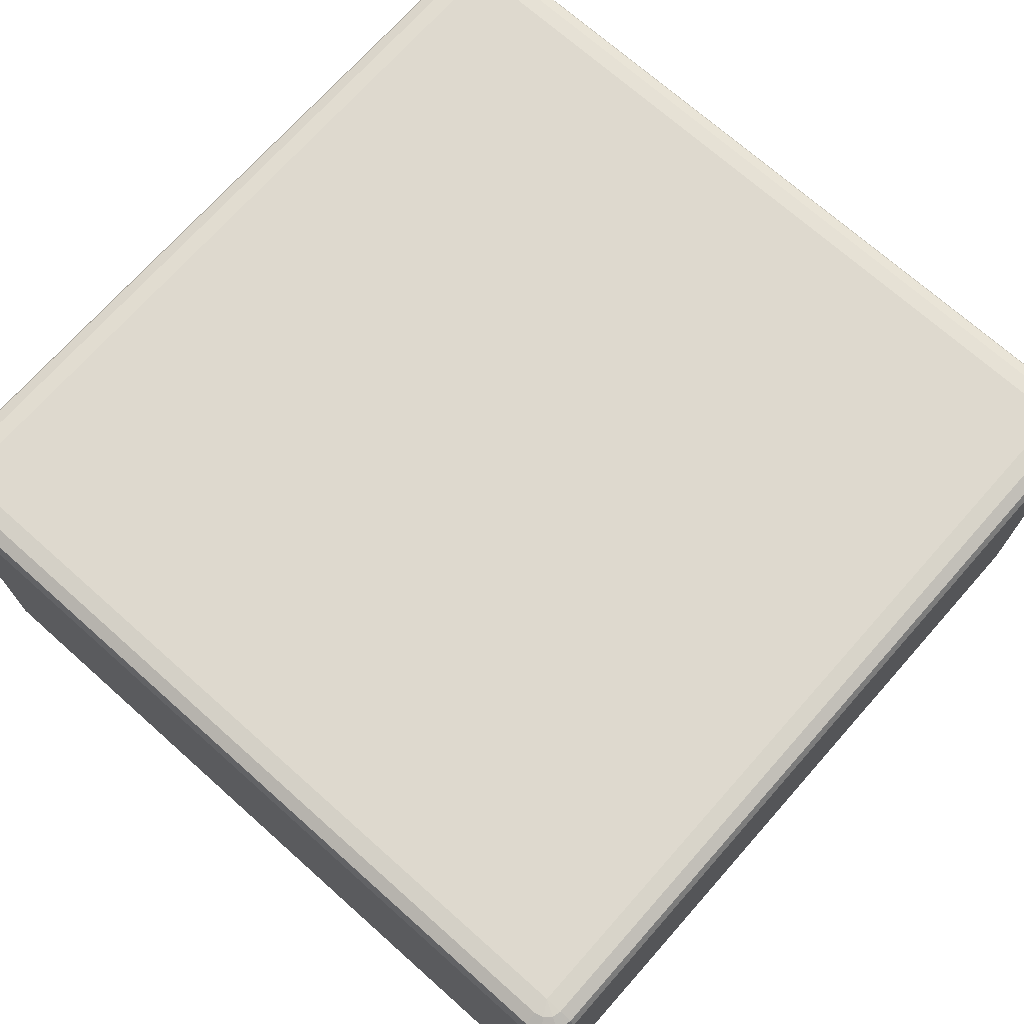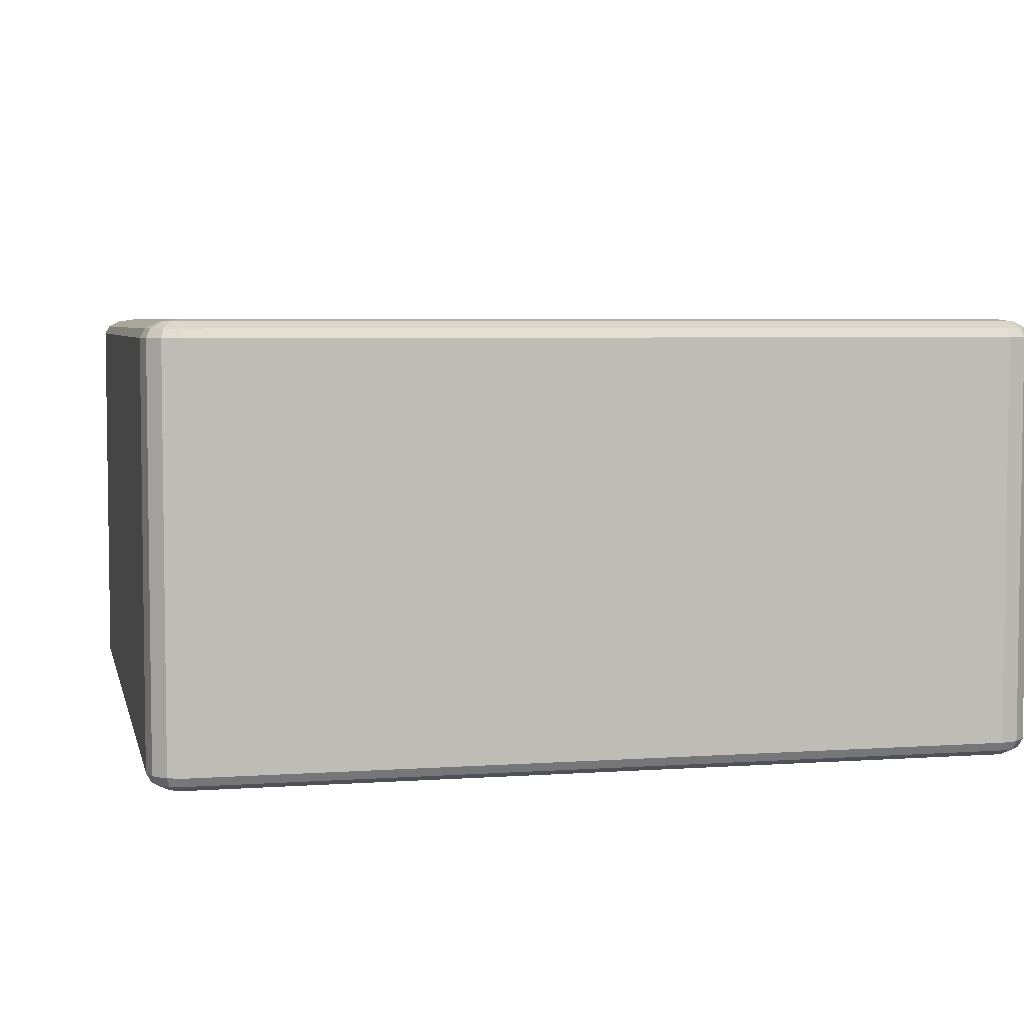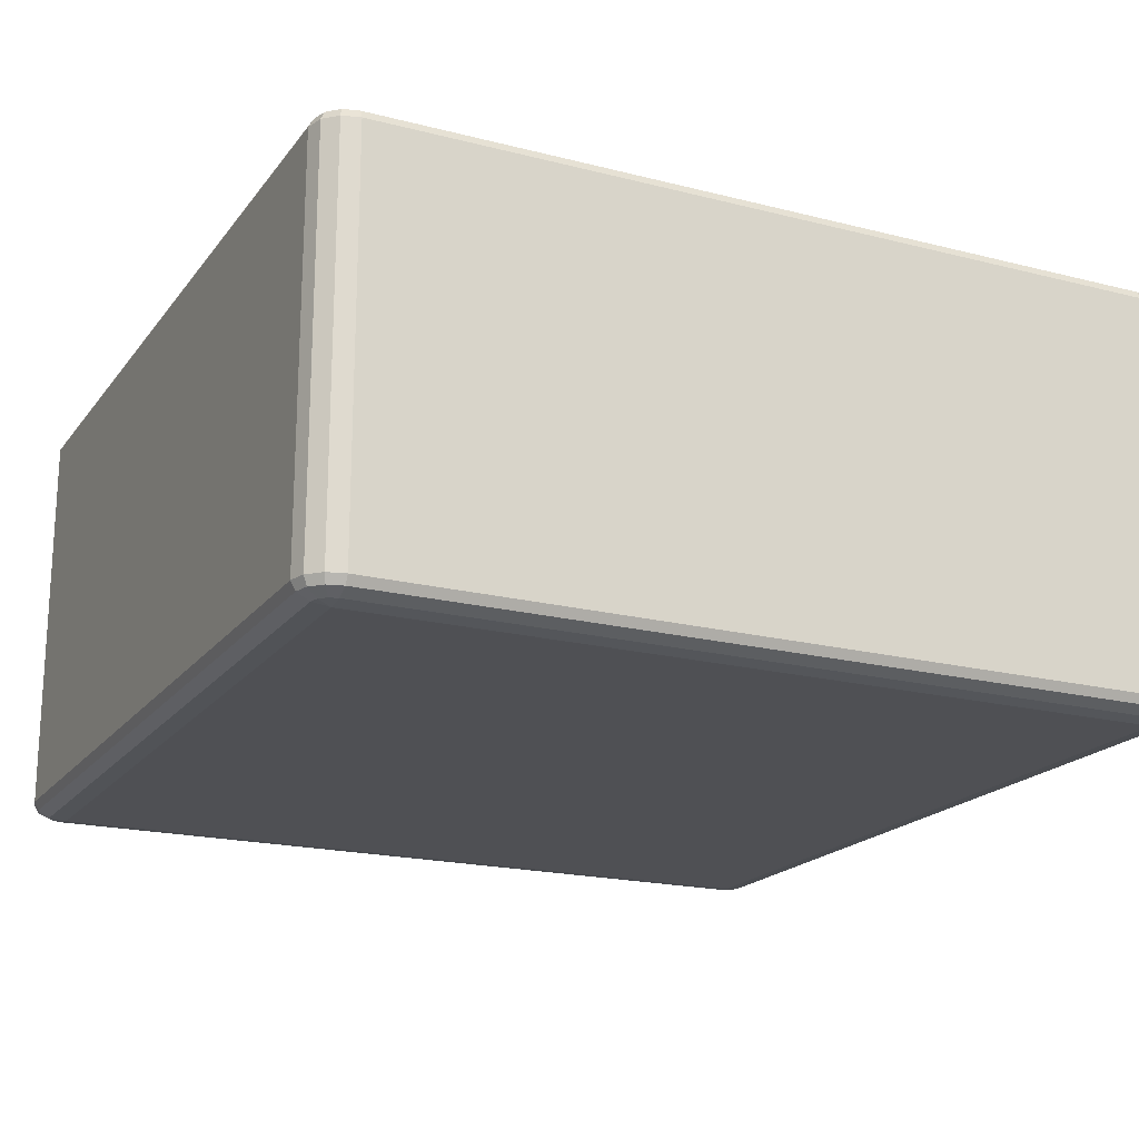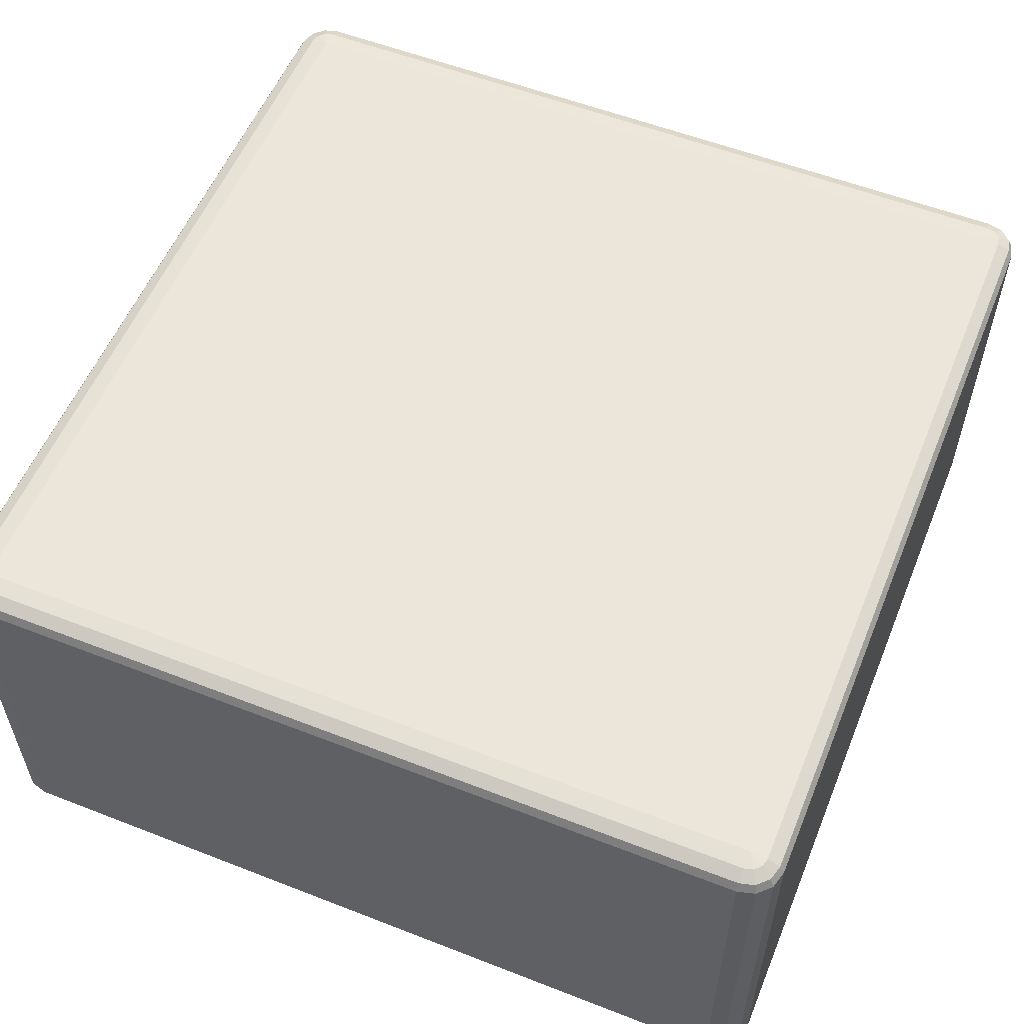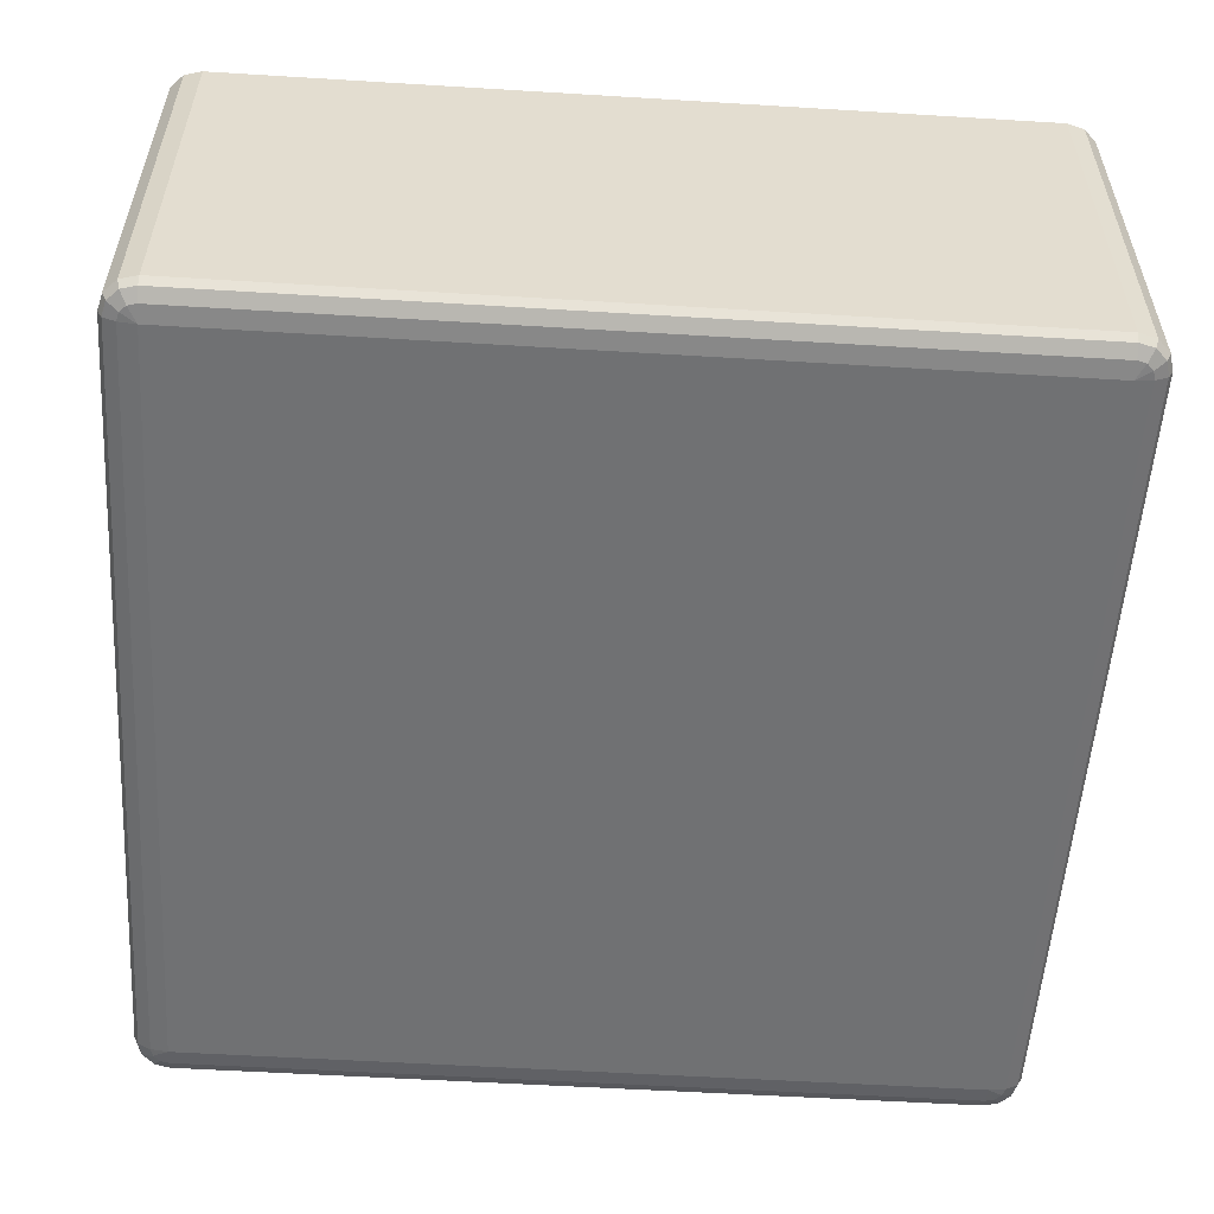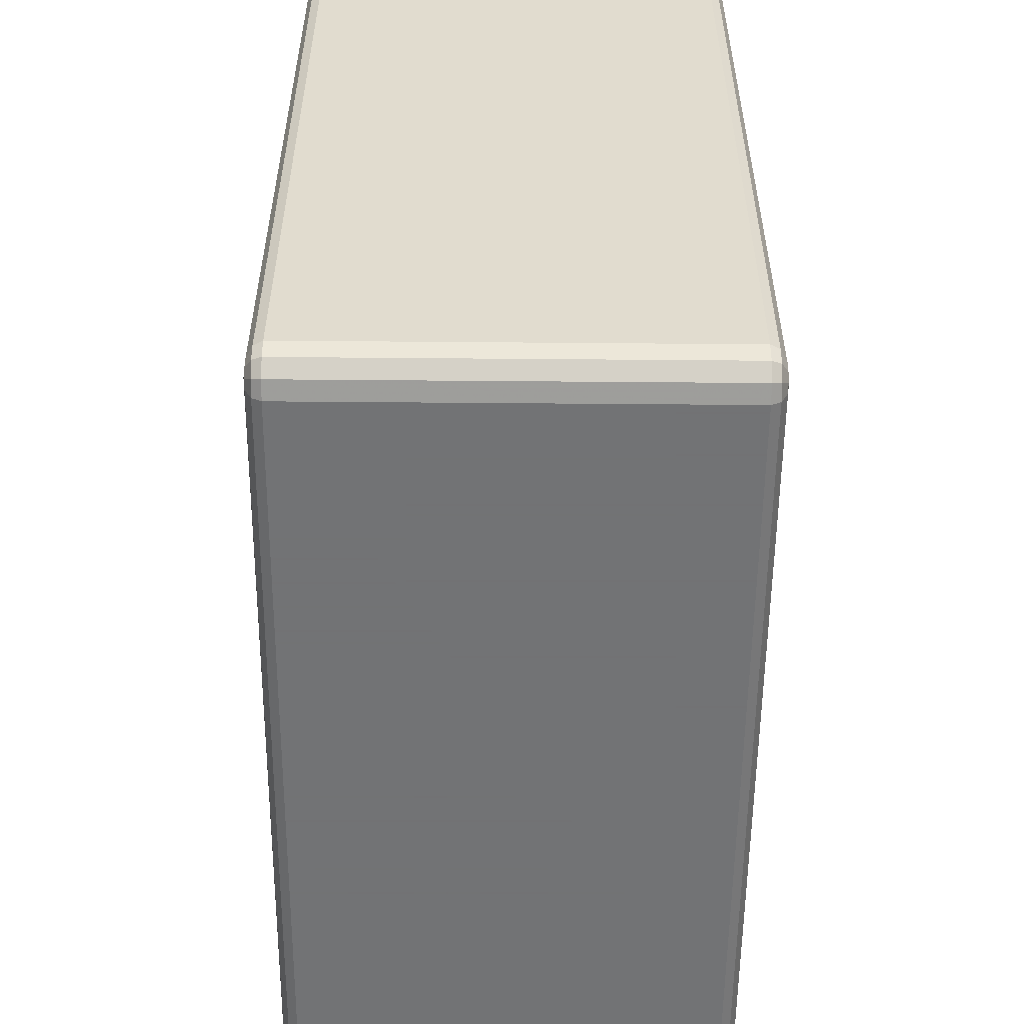
<metadata>
{"format":"obj","ext":"obj","renderer":"f3d","projection":"perspective","resolution":1024,"background":"white","views":[{"elev":71.6,"azim":-138.4,"up":"+Z"},{"elev":4.9,"azim":-12.5,"up":"+Z"},{"elev":-19.2,"azim":154.3,"up":"+Z"},{"elev":56.2,"azim":-67.8,"up":"+Z"},{"elev":-55.2,"azim":-3.7,"up":"+Z"},{"elev":-55.7,"azim":-90.5,"up":"+Y"}]}
</metadata>
<code>
v 3350 -2150 378
v 3350 -2150 -82
v 3330 -2145 -82
v 3330 -2145 378
v 3315 -2130 -82
v 3315 -2130 378
v 3310 -2110 -82
v 3310 -2110 378
v 3310 -1190 -82
v 3310 -1190 378
v 3315 -1170 -82
v 3315 -1170 378
v 3330 -1155 -82
v 3330 -1155 378
v 3350 -1150 -82
v 3350 -1150 378
v 4270 -1150 -82
v 4270 -1150 378
v 4290 -1155 -82
v 4290 -1155 378
v 4305 -1170 -82
v 4305 -1170 378
v 4310 -1190 -82
v 4310 -1190 378
v 4310 -2110 -82
v 4310 -2110 378
v 4305 -2130 -82
v 4305 -2130 378
v 4290 -2145 -82
v 4290 -2145 378
v 4270 -2150 -82
v 4270 -2150 378
v 3350 -2145 388
v 3333 -2140 388
v 4270 -2145 388
v 3320 -2127 388
v 4287 -2140 388
v 3315 -2110 388
v 4300 -2127 388
v 3315 -1190 388
v 4305 -2110 388
v 3320 -1173 388
v 4305 -1190 388
v 3333 -1160 388
v 4300 -1173 388
v 3350 -1155 388
v 4287 -1160 388
v 4270 -1155 388
v 4280 -1173 395.3
v 4270 -1170 395.3
v 3350 -1170 395.3
v 3340 -1173 395.3
v 3350 -1190 398
v 3333 -1180 395.3
v 3330 -1190 395.3
v 4270 -1190 398
v 3330 -2110 395.3
v 3350 -2110 398
v 3333 -2120 395.3
v 3340 -2127 395.3
v 3350 -2130 395.3
v 4270 -2110 398
v 4270 -2130 395.3
v 4280 -2127 395.3
v 4287 -2120 395.3
v 4290 -2110 395.3
v 4290 -1190 395.3
v 4287 -1180 395.3
v 3333 -2140 -92
v 3350 -2145 -92
v 3320 -2127 -92
v 4270 -2145 -92
v 3315 -2110 -92
v 4287 -2140 -92
v 3315 -1190 -92
v 4300 -2127 -92
v 3320 -1173 -92
v 4305 -2110 -92
v 3333 -1160 -92
v 4305 -1190 -92
v 3350 -1155 -92
v 4300 -1173 -92
v 4270 -1155 -92
v 4287 -1160 -92
v 4270 -1170 -99.32
v 4280 -1173 -99.32
v 4287 -1180 -99.32
v 4290 -1190 -99.32
v 4270 -1190 -102
v 4290 -2110 -99.32
v 3350 -1170 -99.32
v 4287 -2120 -99.32
v 3340 -1173 -99.32
v 4280 -2127 -99.32
v 3333 -1180 -99.32
v 3350 -1190 -102
v 3330 -1190 -99.32
v 3330 -2110 -99.32
v 4270 -2110 -102
v 3350 -2110 -102
v 3333 -2120 -99.32
v 4270 -2130 -99.32
v 3340 -2127 -99.32
v 3350 -2130 -99.32
f 3 2 1
f 1 4 3
f 5 3 4
f 4 6 5
f 7 5 6
f 6 8 7
f 9 7 8
f 8 10 9
f 11 9 10
f 10 12 11
f 13 11 12
f 12 14 13
f 15 13 14
f 14 16 15
f 17 15 16
f 16 18 17
f 19 17 18
f 18 20 19
f 21 19 20
f 20 22 21
f 23 21 22
f 22 24 23
f 25 23 24
f 24 26 25
f 27 25 26
f 26 28 27
f 29 27 28
f 28 30 29
f 31 29 30
f 30 32 31
f 2 31 32
f 32 1 2
f 4 1 33
f 33 34 4
f 6 4 34
f 35 33 1
f 1 32 35
f 34 36 6
f 8 6 36
f 37 35 32
f 32 30 37
f 36 38 8
f 10 8 38
f 39 37 30
f 30 28 39
f 38 40 10
f 12 10 40
f 41 39 28
f 28 26 41
f 40 42 12
f 14 12 42
f 43 41 26
f 26 24 43
f 42 44 14
f 16 14 44
f 45 43 24
f 24 22 45
f 44 46 16
f 18 16 46
f 47 45 22
f 22 20 47
f 20 18 48
f 48 47 20
f 46 48 18
f 45 47 49
f 47 48 50
f 50 49 47
f 48 46 51
f 51 50 48
f 52 51 46
f 46 44 52
f 50 51 53
f 51 52 53
f 54 52 44
f 52 54 53
f 44 42 54
f 55 54 42
f 54 55 53
f 42 40 55
f 53 56 50
f 49 50 56
f 57 55 40
f 40 38 57
f 58 53 55
f 55 57 58
f 56 53 58
f 59 57 38
f 57 59 58
f 38 36 59
f 60 59 36
f 59 60 58
f 36 34 60
f 61 60 34
f 60 61 58
f 34 33 61
f 62 58 61
f 58 62 56
f 63 61 33
f 61 63 62
f 33 35 63
f 64 63 35
f 63 64 62
f 35 37 64
f 65 64 37
f 64 65 62
f 37 39 65
f 65 66 62
f 66 65 39
f 56 62 66
f 39 41 66
f 67 66 41
f 66 67 56
f 41 43 67
f 67 68 56
f 68 67 43
f 68 49 56
f 43 45 68
f 49 68 45
f 2 3 69
f 69 70 2
f 31 2 70
f 71 69 3
f 3 5 71
f 70 72 31
f 29 31 72
f 73 71 5
f 5 7 73
f 72 74 29
f 27 29 74
f 75 73 7
f 7 9 75
f 74 76 27
f 25 27 76
f 77 75 9
f 9 11 77
f 76 78 25
f 23 25 78
f 79 77 11
f 11 13 79
f 78 80 23
f 21 23 80
f 81 79 13
f 13 15 81
f 80 82 21
f 19 21 82
f 83 81 15
f 15 17 83
f 17 19 84
f 84 83 17
f 82 84 19
f 81 83 85
f 83 84 86
f 86 85 83
f 84 82 87
f 87 86 84
f 88 87 82
f 82 80 88
f 87 89 86
f 88 89 87
f 86 89 85
f 90 88 80
f 80 78 90
f 85 91 81
f 91 85 89
f 79 81 91
f 92 90 78
f 78 76 92
f 91 93 79
f 77 79 93
f 94 92 76
f 76 74 94
f 93 95 77
f 75 77 95
f 91 96 93
f 93 96 95
f 89 96 91
f 95 97 75
f 95 96 97
f 73 75 97
f 97 98 73
f 98 97 96
f 71 73 98
f 96 89 99
f 99 89 88
f 88 90 99
f 92 99 90
f 94 99 92
f 96 100 98
f 99 100 96
f 98 101 71
f 98 100 101
f 69 71 101
f 102 99 94
f 100 99 102
f 102 94 74
f 74 72 102
f 101 103 69
f 101 100 103
f 70 69 103
f 102 104 100
f 103 100 104
f 104 102 72
f 103 104 70
f 72 70 104

</code>
